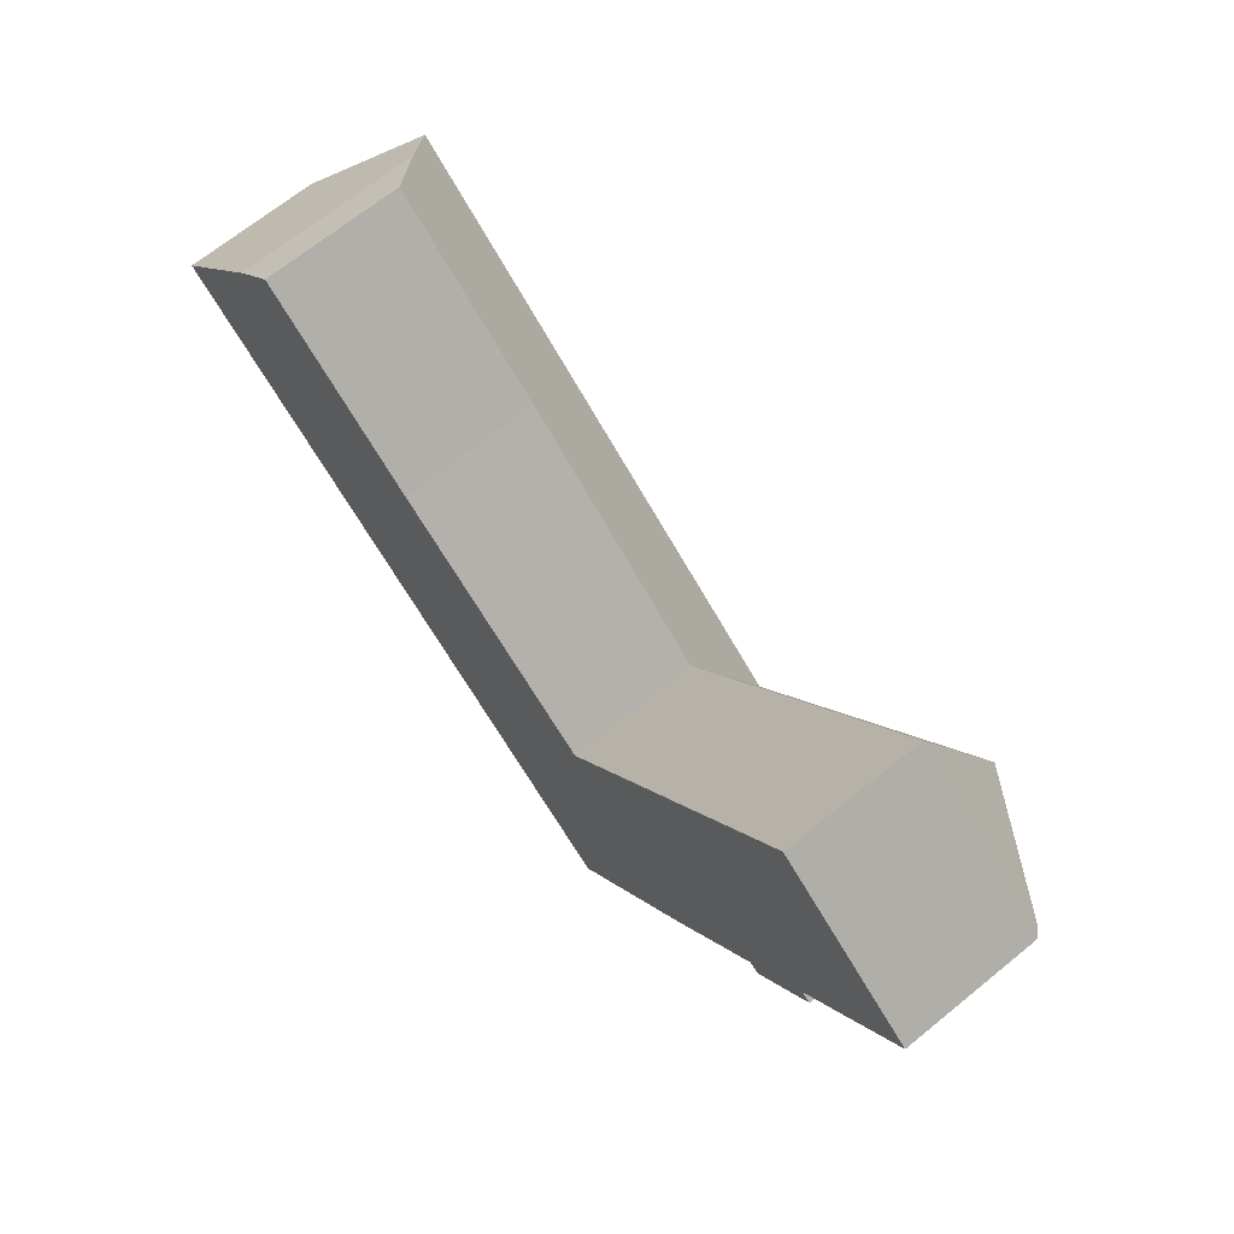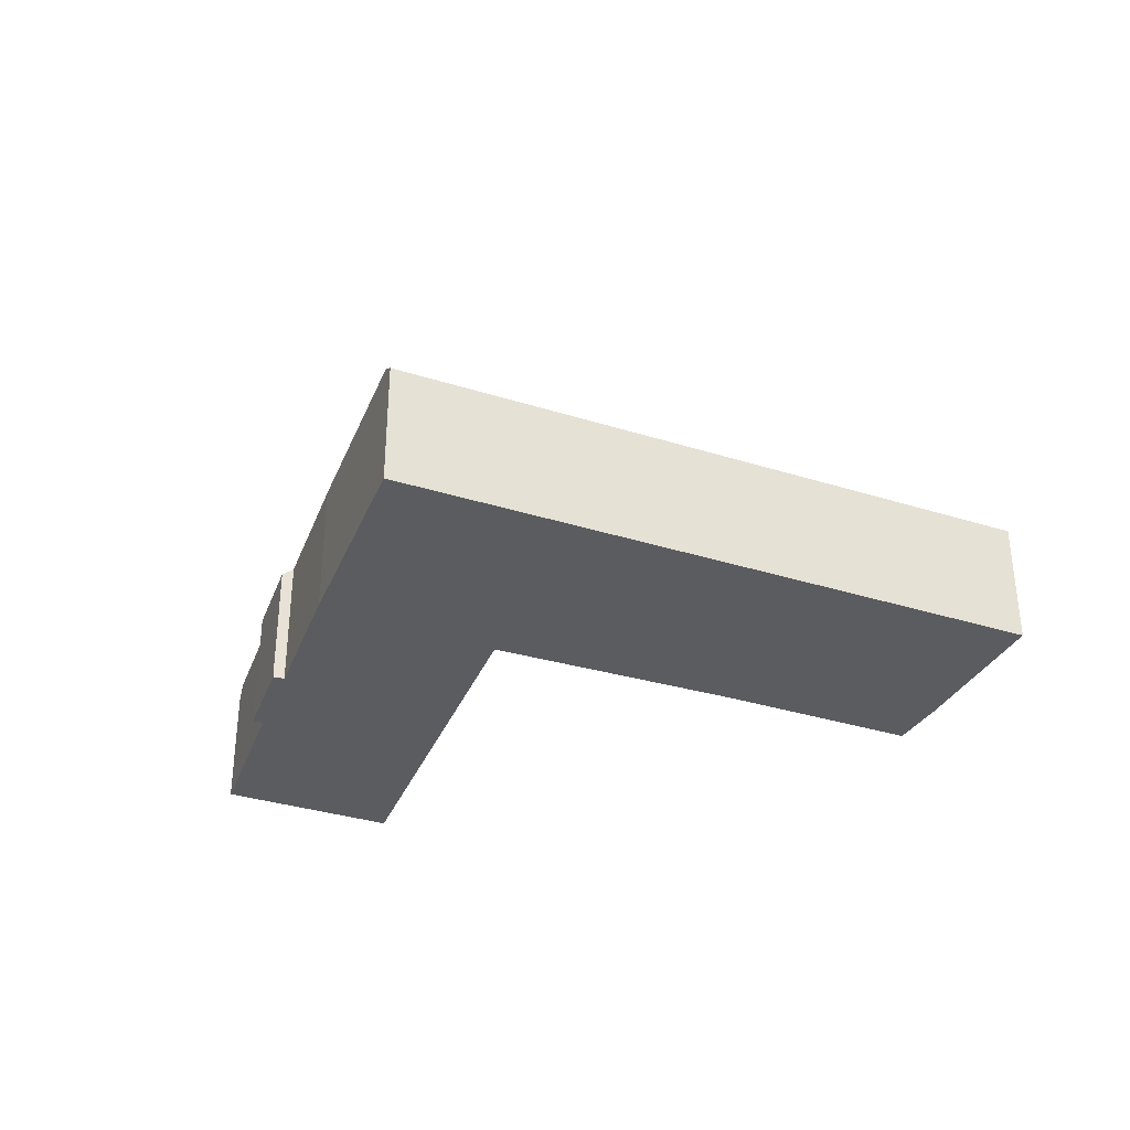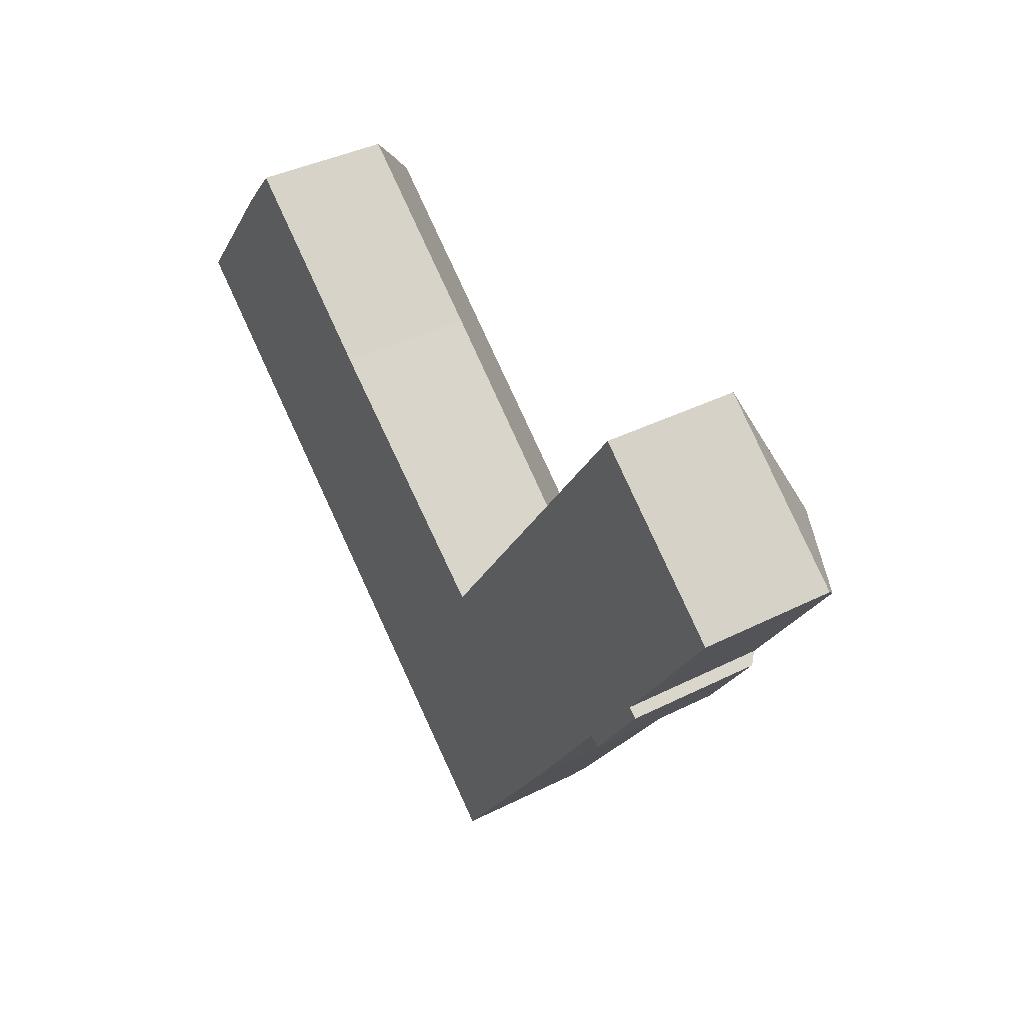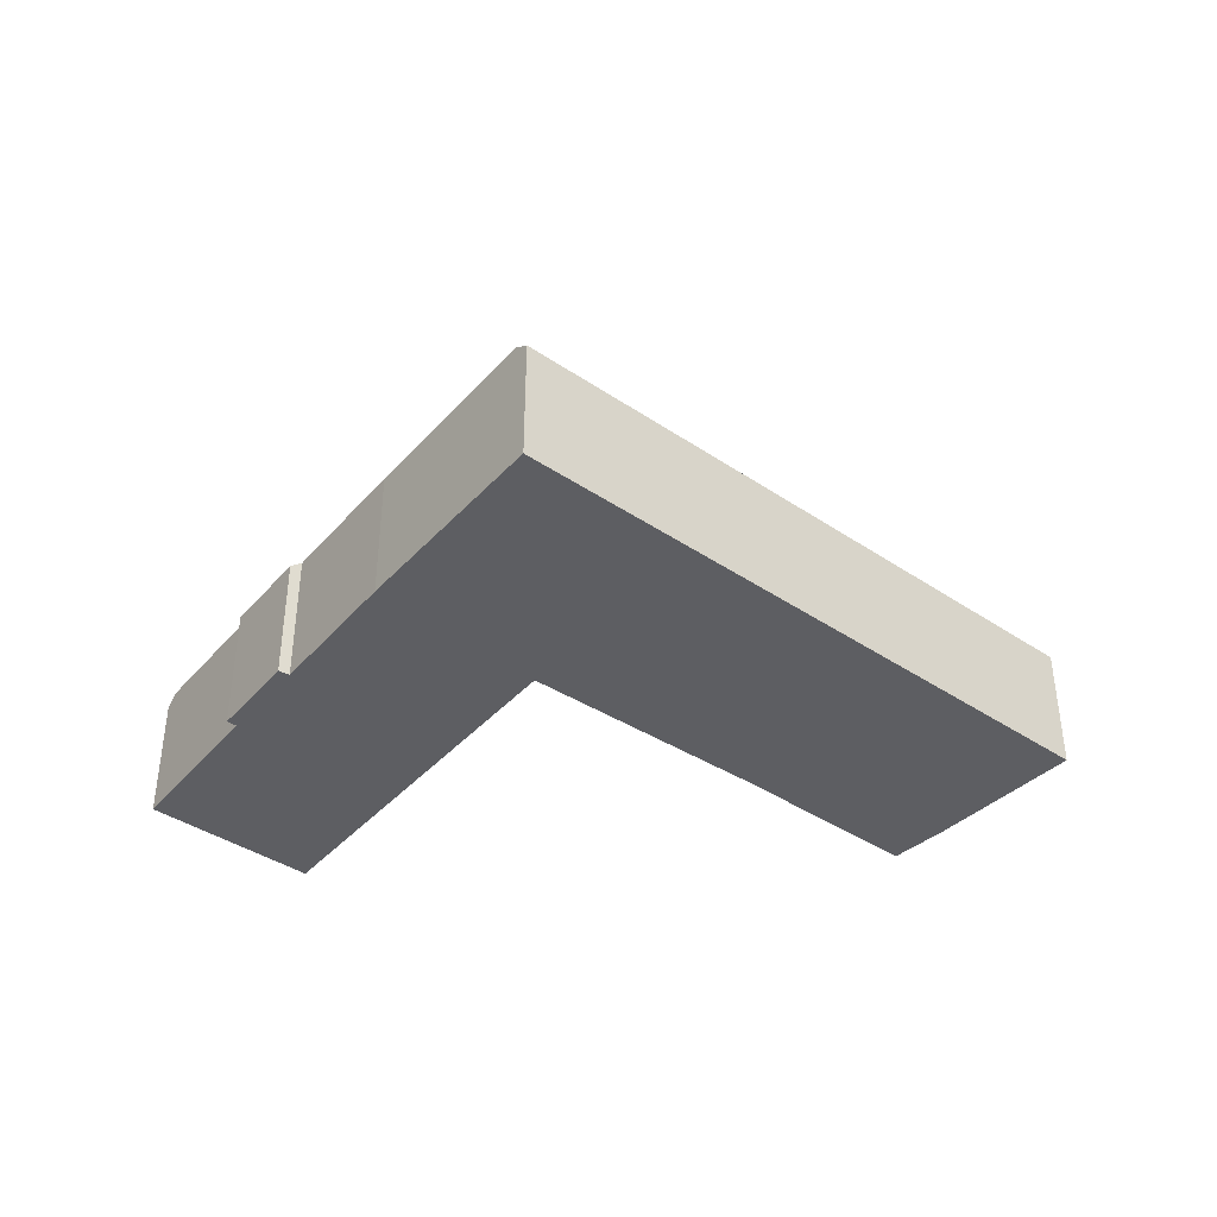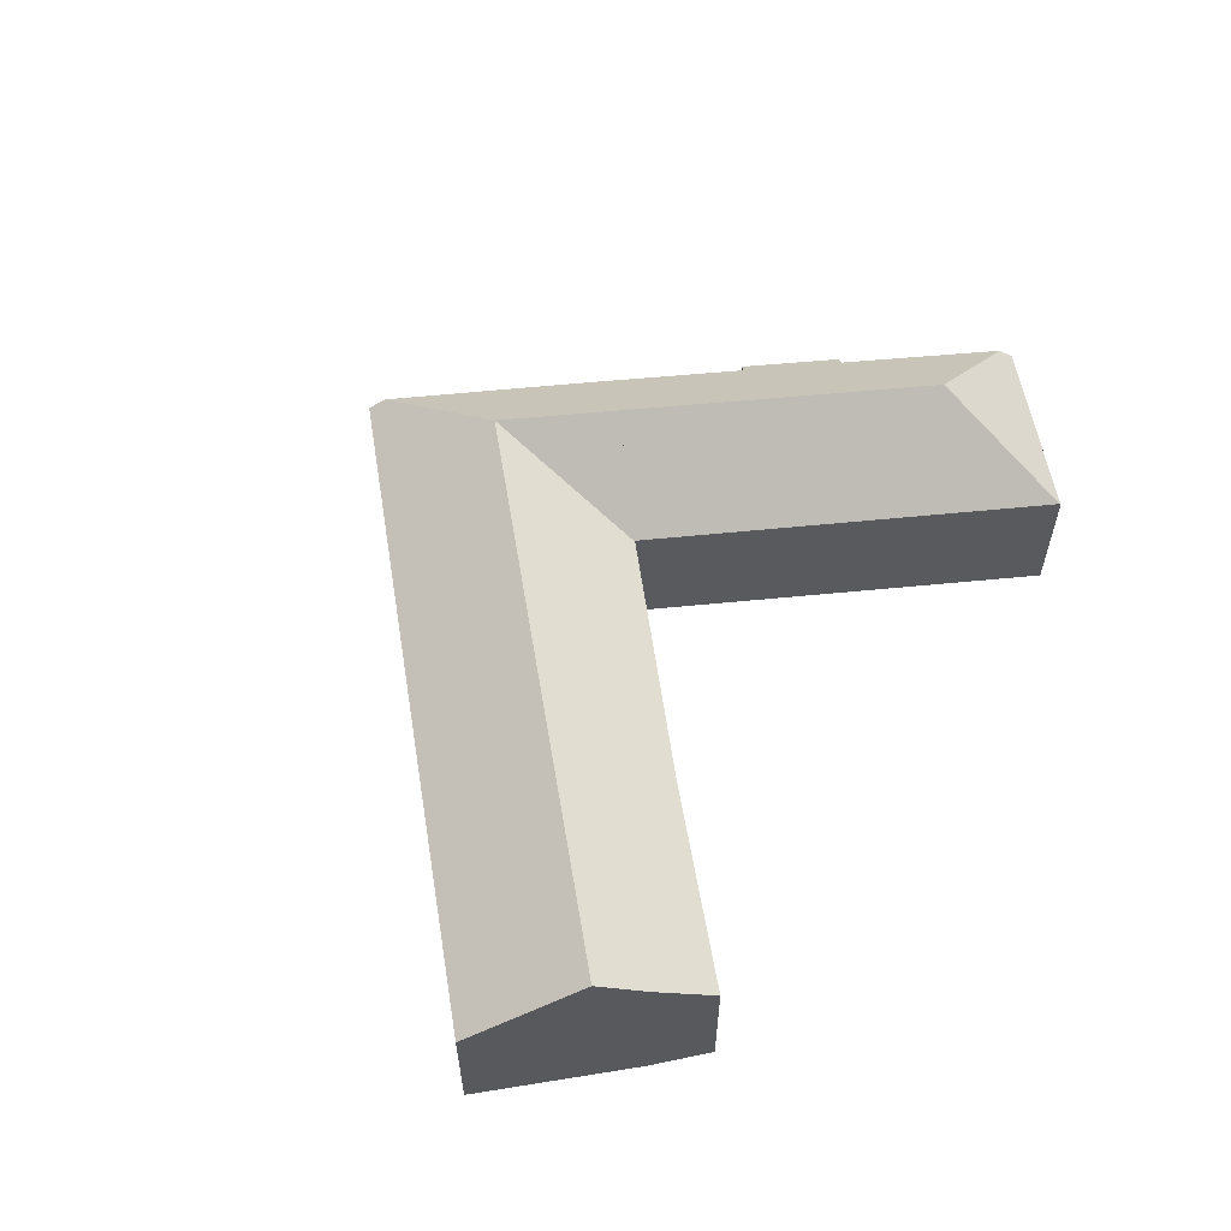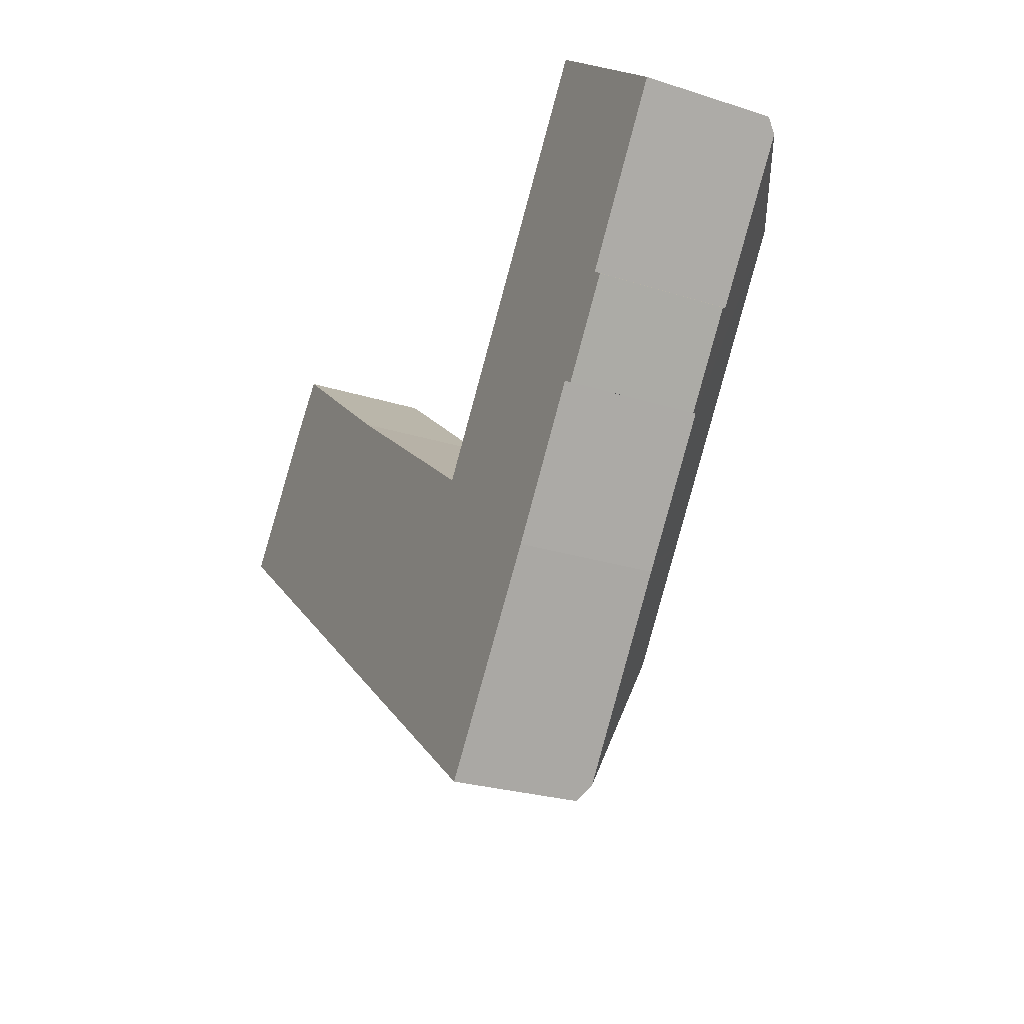
<metadata>
{"format":"obj","ext":"obj","renderer":"f3d","projection":"perspective","resolution":1024,"background":"white","views":[{"elev":68.5,"azim":50.9,"up":"+Z"},{"elev":-33.6,"azim":-165.1,"up":"+Y"},{"elev":38.8,"azim":57.7,"up":"+Z"},{"elev":-39.1,"azim":178.0,"up":"+Y"},{"elev":58.2,"azim":-61.2,"up":"+Y"},{"elev":-25.1,"azim":62.5,"up":"+Z"}]}
</metadata>
<code>
v  5.36 8.964 6.792
v  23.59 10.62 -10.8
v  3.788 10.62 4.8
v  6.698 7.635 8.325
v  7.506 6.832 9.25
v  16.02 6.835 2.535
v  27.09 6.596 -5.715
v  27.77 10.62 -14.1
v  27.12 6.595 -5.743
v  31.3 10.62 -8.96
v  40.6 10.62 4.595
v  27.2 6.634 -5.729
v  39.49 6.685 12.06
v  27.16 6.634 -5.773
v  47.08 6.636 6.096
v  39.52 6.636 12.11
v  46.68 7.18 5.503
v  34.62 7.077 -12.3
v  28.32 7.208 -21.18
v  34.94 7.079 -11.83
v  39.05 7.11 -5.78
v  39.57 6.636 -6.107
v  41.99 7.105 -1.496
v  42.46 6.663 -1.837
v  0.735 6.625 -0.579
v  0 6.625 4.057e-16
v  20.12 6.625 -15.85
v  27.8 6.625 -21.9
v  0 0 0
v  5.36 -4.159e-16 6.792
v  3.788 -2.939e-16 4.8
v  7.506 -5.664e-16 9.25
v  6.698 -5.098e-16 8.325
v  27.16 3.535e-16 -5.773
v  27.16 6.633 -5.773
v  27.2 3.508e-16 -5.729
v  39.49 -7.383e-16 12.06
v  39.52 -7.415e-16 12.11
v  16.02 -1.552e-16 2.535
v  27.09 3.499e-16 -5.715
v  27.12 3.517e-16 -5.743
v  47.08 -3.733e-16 6.096
v  41.99 9.16e-17 -1.496
v  42.46 1.125e-16 -1.837
v  46.68 -3.37e-16 5.503
v  39.57 3.739e-16 -6.107
v  39.05 3.539e-16 -5.78
v  34.94 7.244e-16 -11.83
v  34.62 7.53e-16 -12.3
v  28.32 1.297e-15 -21.18
v  27.8 1.341e-15 -21.9
v  20.12 9.708e-16 -15.85
v  0.735 3.545e-17 -0.579
g defaultobject
f 1 2 3
f 2 1 4
f 2 4 5
f 2 5 6
f 2 6 7
f 2 7 8
f 8 7 9
f 8 9 10
f 11 12 13
f 12 11 10
f 12 10 14
f 15 13 16
f 13 15 11
f 11 15 17
f 8 18 19
f 18 8 10
f 18 10 20
f 20 10 21
f 21 10 11
f 21 11 22
f 22 11 23
f 22 23 24
f 23 11 17
f 3 25 26
f 25 3 27
f 27 3 2
f 27 2 28
f 28 2 8
f 28 8 19
f 29 3 26
f 3 29 1
f 1 29 30
f 30 29 31
f 30 4 1
f 4 30 5
f 5 30 32
f 32 30 33
f 34 12 35
f 12 34 13
f 13 34 36
f 13 36 37
f 13 37 16
f 16 37 38
f 5 39 6
f 39 5 32
f 39 7 6
f 7 39 40
f 7 40 9
f 9 40 35
f 35 40 34
f 34 40 41
f 38 15 16
f 15 38 42
f 43 24 23
f 24 43 44
f 15 23 17
f 23 15 42
f 23 42 43
f 43 42 45
f 44 22 24
f 22 44 46
f 47 20 21
f 20 47 48
f 20 48 18
f 18 48 49
f 49 19 18
f 19 49 50
f 19 50 28
f 28 50 51
f 22 47 21
f 47 22 46
f 51 27 28
f 27 51 52
f 27 52 25
f 25 52 53
f 25 53 26
f 26 53 29
f 38 45 42
f 45 38 43
f 43 38 46
f 46 38 47
f 47 38 48
f 48 38 37
f 48 37 36
f 48 36 49
f 49 36 50
f 50 36 51
f 51 36 52
f 52 36 34
f 52 34 40
f 52 40 39
f 52 39 53
f 53 39 32
f 53 32 33
f 53 33 30
f 53 30 31
f 53 31 29
f 46 44 43

</code>
